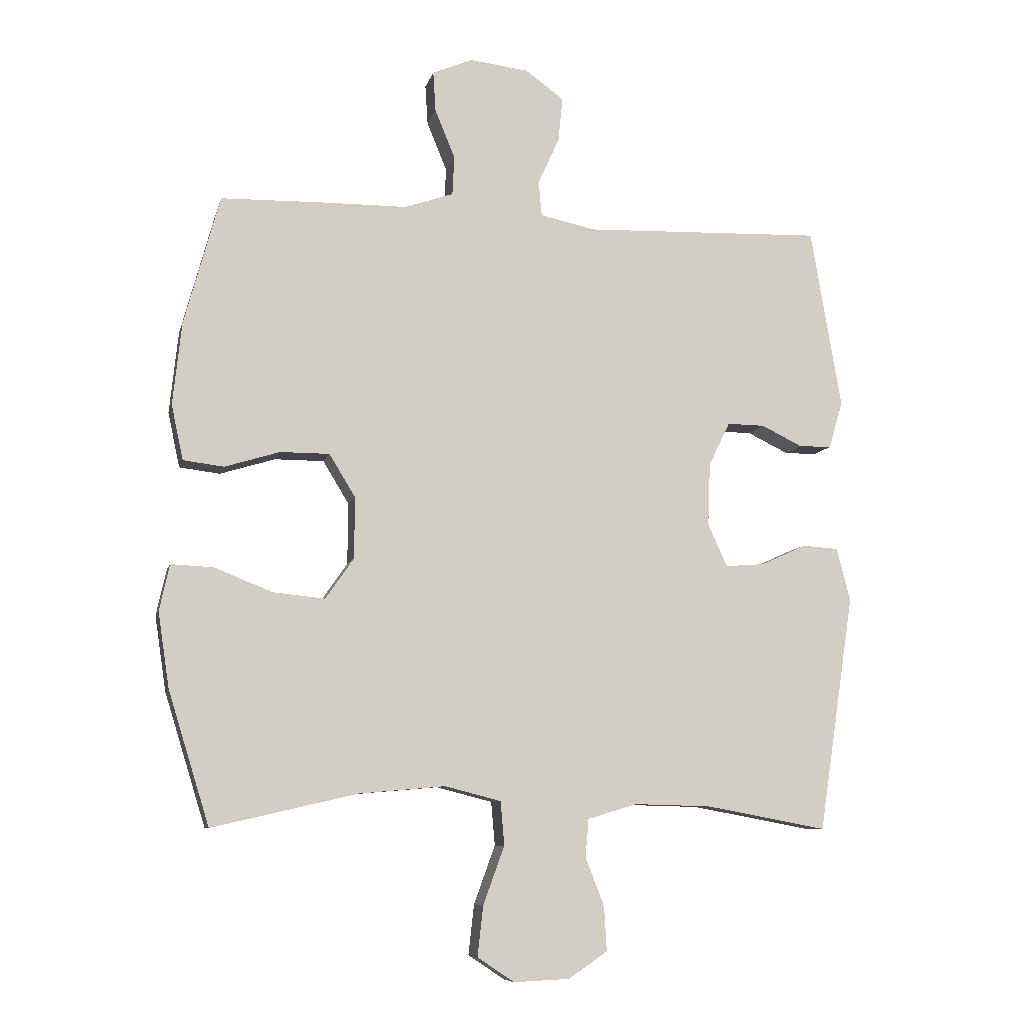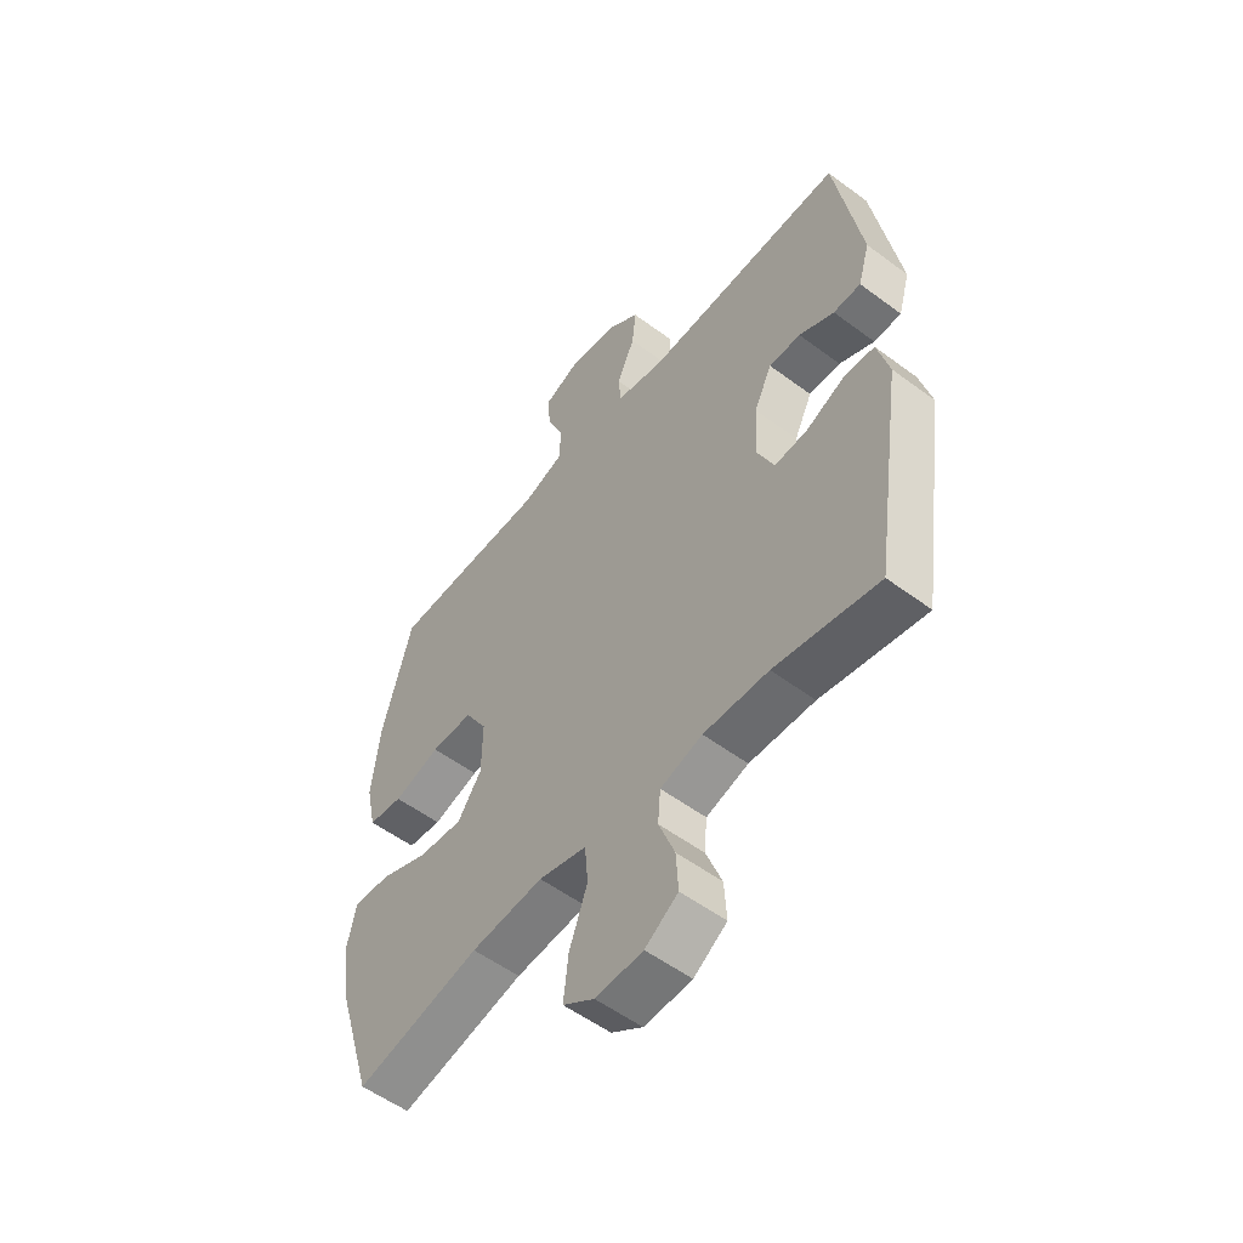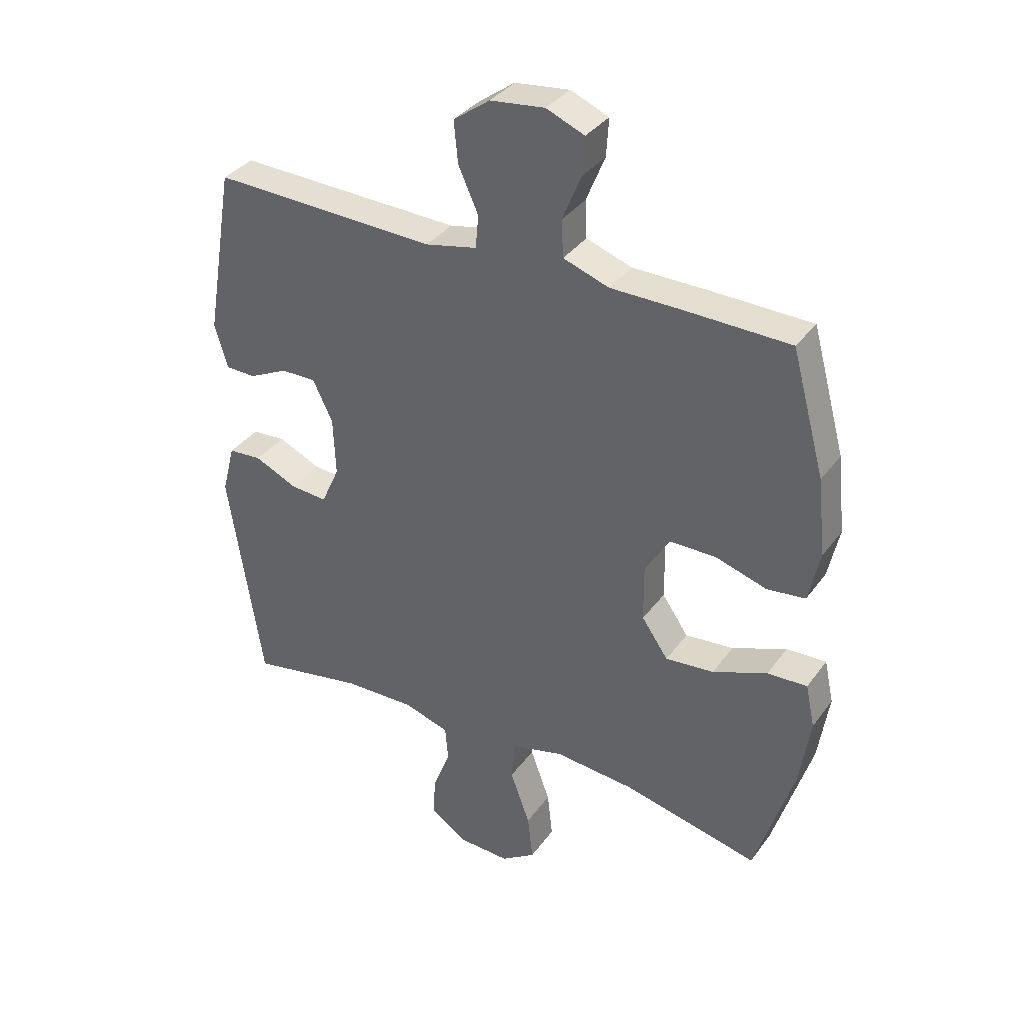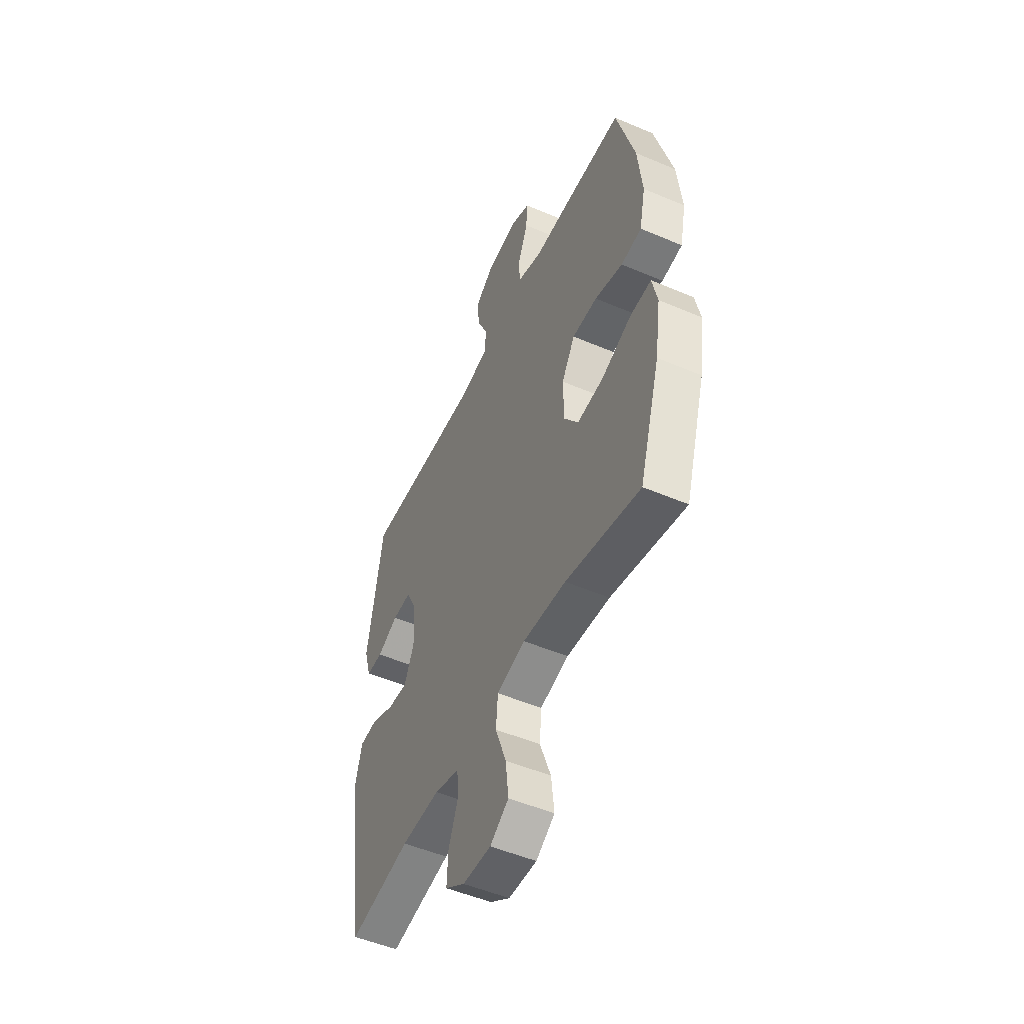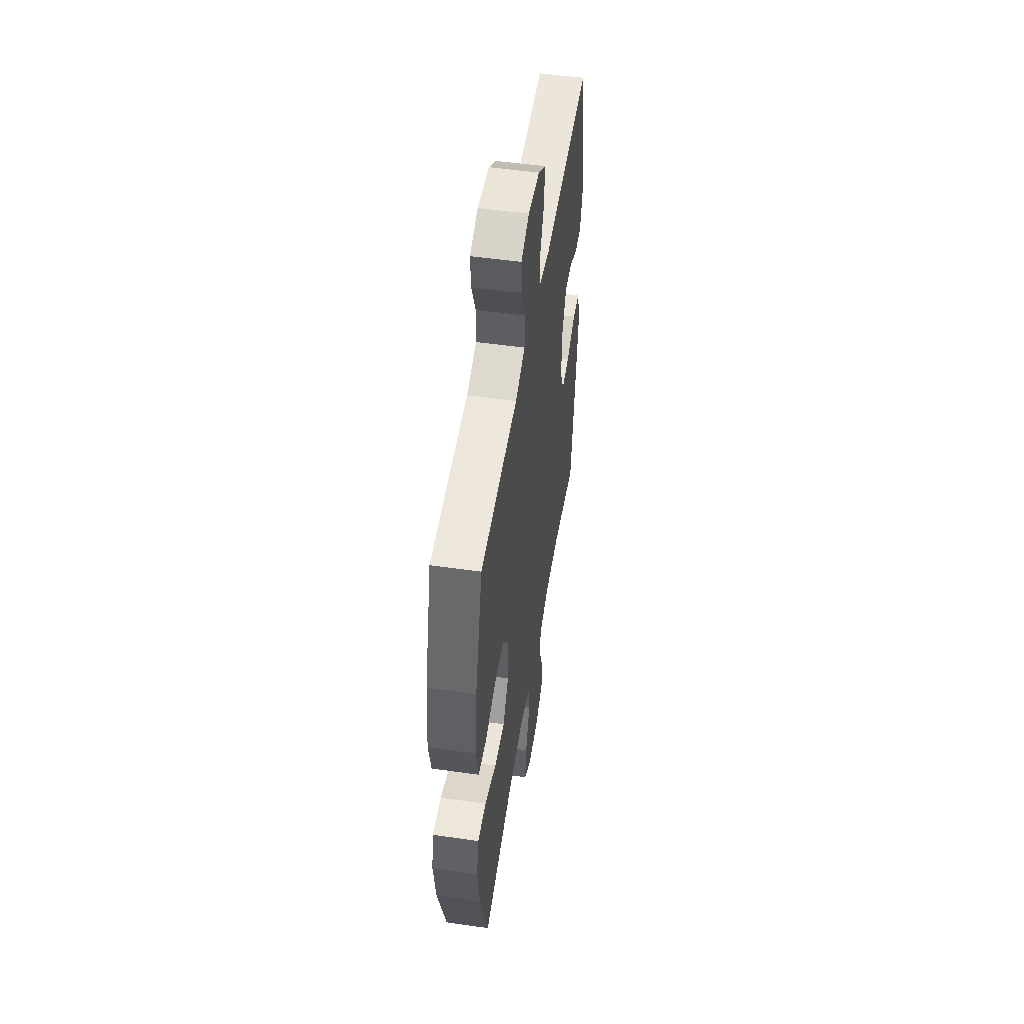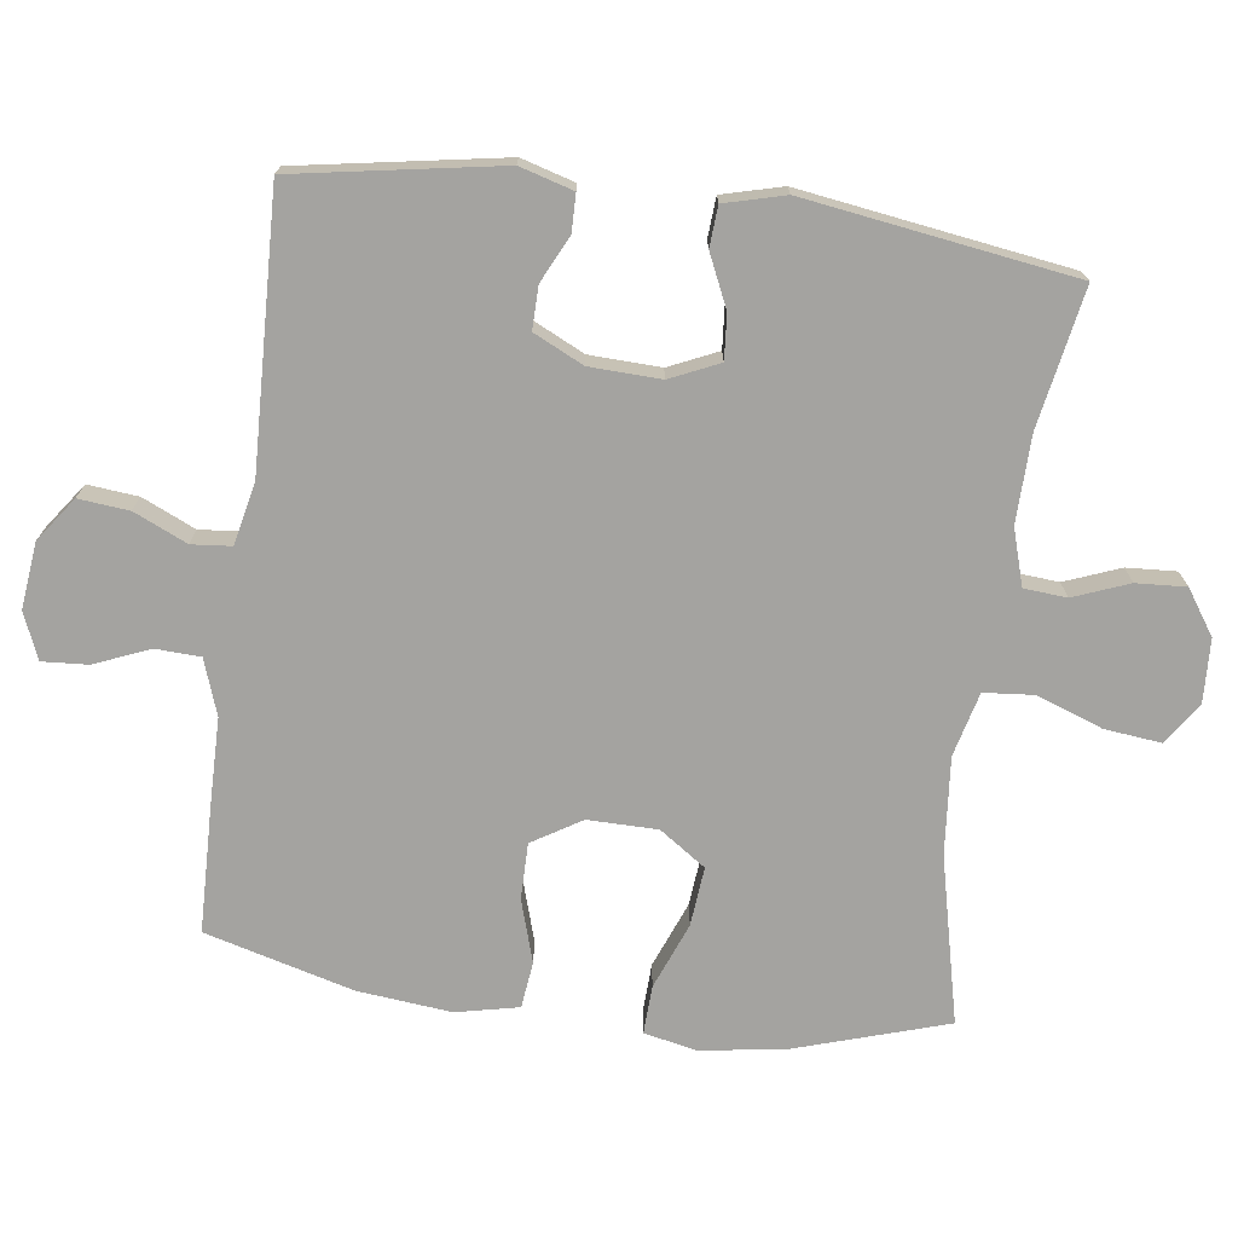
<metadata>
{"format":"obj","ext":"obj","renderer":"f3d","projection":"perspective","resolution":1024,"background":"white","views":[{"elev":-8.4,"azim":-12.9,"up":"+Z"},{"elev":-54.5,"azim":51.7,"up":"+Z"},{"elev":35.5,"azim":-148.9,"up":"+Z"},{"elev":-51.1,"azim":-114.9,"up":"+Z"},{"elev":51.7,"azim":-81.1,"up":"+Z"},{"elev":-72.8,"azim":82.5,"up":"+Y"}]}
</metadata>
<code>
v 0.5 0.07 -0.5
v 0.305 0.07 -0.464
v 0.183 0.07 -0.461
v 0.104 0.07 -0.485
v 0.099 0.07 -0.545
v 0.129 0.07 -0.623
v 0.133 0.07 -0.693
v 0.071 0.07 -0.735
v -0.018 0.07 -0.739
v -0.077 0.07 -0.7
v -0.068 0.07 -0.62
v -0.034 0.07 -0.527
v -0.04 0.07 -0.457
v -0.13 0.07 -0.434
v -0.266 0.07 -0.446
v -0.5 0.07 -0.5
v -0.566 0.07 -0.287
v -0.584 0.07 -0.167
v -0.568 0.07 -0.093
v -0.5 0.07 -0.096
v -0.407 0.07 -0.133
v -0.324 0.07 -0.141
v -0.279 0.07 -0.076
v -0.278 0.07 0.022
v -0.32 0.07 0.091
v -0.399 0.07 0.091
v -0.487 0.07 0.064
v -0.552 0.07 0.072
v -0.571 0.07 0.16
v -0.557 0.07 0.292
v -0.5 0.07 0.5
v -0.321 0.07 0.504
v -0.2 0.07 0.505
v -0.122 0.07 0.532
v -0.119 0.07 0.595
v -0.151 0.07 0.673
v -0.155 0.07 0.737
v -0.09 0.07 0.764
v 0.003 0.07 0.753
v 0.065 0.07 0.708
v 0.058 0.07 0.637
v 0.024 0.07 0.562
v 0.029 0.07 0.506
v 0.117 0.07 0.487
v 0.5 0.07 0.5
v 0.549 0.07 0.211
v 0.527 0.07 0.136
v 0.475 0.07 0.135
v 0.409 0.07 0.167
v 0.349 0.07 0.168
v 0.315 0.07 0.098
v 0.311 0.07 -0.002
v 0.342 0.07 -0.071
v 0.405 0.07 -0.066
v 0.478 0.07 -0.033
v 0.535 0.07 -0.037
v 0.557 0.07 -0.122
v 0.5 0 -0.5
v 0.305 0 -0.464
v 0.183 0 -0.461
v 0.104 0 -0.485
v 0.099 0 -0.545
v 0.129 0 -0.623
v 0.133 0 -0.693
v 0.071 0 -0.735
v -0.018 0 -0.739
v -0.077 0 -0.7
v -0.068 0 -0.62
v -0.034 0 -0.527
v -0.04 0 -0.457
v -0.13 0 -0.434
v -0.266 0 -0.446
v -0.5 0 -0.5
v -0.566 0 -0.287
v -0.584 0 -0.167
v -0.568 0 -0.093
v -0.5 0 -0.096
v -0.407 0 -0.133
v -0.324 0 -0.141
v -0.279 0 -0.076
v -0.278 0 0.022
v -0.32 0 0.091
v -0.399 0 0.091
v -0.487 0 0.064
v -0.552 0 0.072
v -0.571 0 0.16
v -0.557 0 0.292
v -0.5 0 0.5
v -0.321 0 0.504
v -0.2 0 0.505
v -0.122 0 0.532
v -0.119 0 0.595
v -0.151 0 0.673
v -0.155 0 0.737
v -0.09 0 0.764
v 0.003 0 0.753
v 0.065 0 0.708
v 0.058 0 0.637
v 0.024 0 0.562
v 0.029 0 0.506
v 0.117 0 0.487
v 0.5 0 0.5
v 0.549 0 0.211
v 0.527 0 0.136
v 0.475 0 0.135
v 0.409 0 0.167
v 0.349 0 0.168
v 0.315 0 0.098
v 0.311 0 -0.002
v 0.342 0 -0.071
v 0.405 0 -0.066
v 0.478 0 -0.033
v 0.535 0 -0.037
v 0.557 0 -0.122
f 57 1 2
f 56 57 2
f 55 56 2
f 54 55 2
f 53 54 2 3
f 52 53 3 4
f 51 52 4
f 47 48 49
f 46 47 49
f 45 46 49
f 44 45 49
f 43 44 49 50
f 40 41 42
f 39 40 42
f 38 39 42
f 37 38 42
f 36 37 42
f 35 36 42
f 34 35 42 43
f 43 50 51
f 34 43 51
f 33 34 51
f 31 32 33
f 30 31 33
f 29 30 33
f 28 29 33
f 27 28 33
f 26 27 33
f 19 20 21
f 18 19 21
f 17 18 21
f 16 17 21
f 15 16 21
f 14 15 21 22
f 13 14 22 23
f 10 11 12
f 9 10 12
f 8 9 12
f 7 8 12
f 6 7 12
f 5 6 12
f 4 5 12 13
f 13 23 24
f 4 13 24
f 51 4 24
f 25 26 33 51
f 24 25 51
f 59 58 114
f 59 114 113
f 59 113 112
f 59 112 111
f 60 59 111 110
f 61 60 110 109
f 61 109 108
f 106 105 104
f 106 104 103
f 106 103 102
f 106 102 101
f 107 106 101 100
f 99 98 97
f 99 97 96
f 99 96 95
f 99 95 94
f 99 94 93
f 99 93 92
f 100 99 92 91
f 108 107 100
f 108 100 91
f 108 91 90
f 90 89 88
f 90 88 87
f 90 87 86
f 90 86 85
f 90 85 84
f 90 84 83
f 78 77 76
f 78 76 75
f 78 75 74
f 78 74 73
f 78 73 72
f 79 78 72 71
f 80 79 71 70
f 69 68 67
f 69 67 66
f 69 66 65
f 69 65 64
f 69 64 63
f 69 63 62
f 70 69 62 61
f 81 80 70
f 81 70 61
f 81 61 108
f 108 90 83 82
f 108 82 81
f 1 58 59 2
f 2 59 60 3
f 3 60 61 4
f 4 61 62 5
f 5 62 63 6
f 6 63 64 7
f 7 64 65 8
f 8 65 66 9
f 9 66 67 10
f 10 67 68 11
f 11 68 69 12
f 12 69 70 13
f 13 70 71 14
f 14 71 72 15
f 15 72 73 16
f 16 73 74 17
f 17 74 75 18
f 18 75 76 19
f 19 76 77 20
f 20 77 78 21
f 21 78 79 22
f 22 79 80 23
f 23 80 81 24
f 24 81 82 25
f 25 82 83 26
f 26 83 84 27
f 27 84 85 28
f 28 85 86 29
f 29 86 87 30
f 30 87 88 31
f 31 88 89 32
f 32 89 90 33
f 33 90 91 34
f 34 91 92 35
f 35 92 93 36
f 36 93 94 37
f 37 94 95 38
f 38 95 96 39
f 39 96 97 40
f 40 97 98 41
f 41 98 99 42
f 42 99 100 43
f 43 100 101 44
f 44 101 102 45
f 45 102 103 46
f 46 103 104 47
f 47 104 105 48
f 48 105 106 49
f 49 106 107 50
f 50 107 108 51
f 51 108 109 52
f 52 109 110 53
f 53 110 111 54
f 54 111 112 55
f 55 112 113 56
f 56 113 114 57
f 57 114 58 1

</code>
